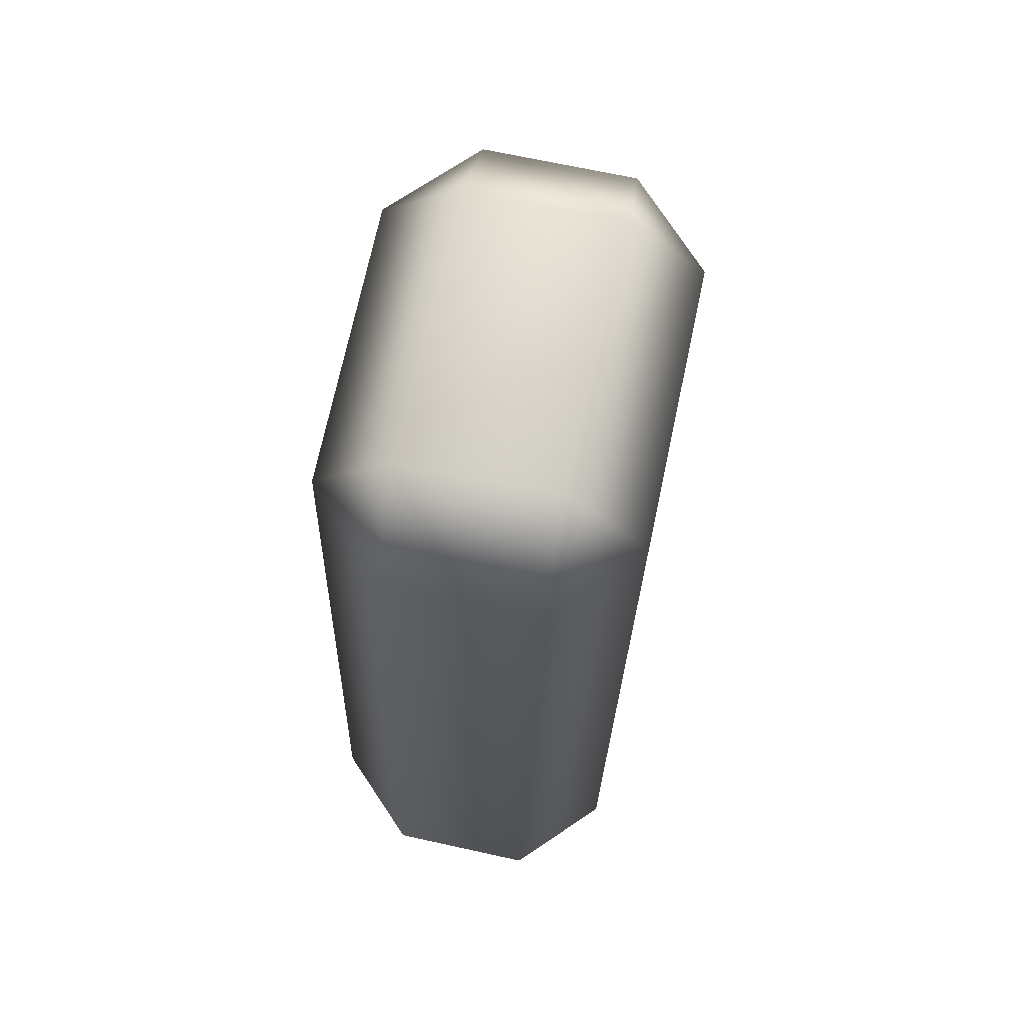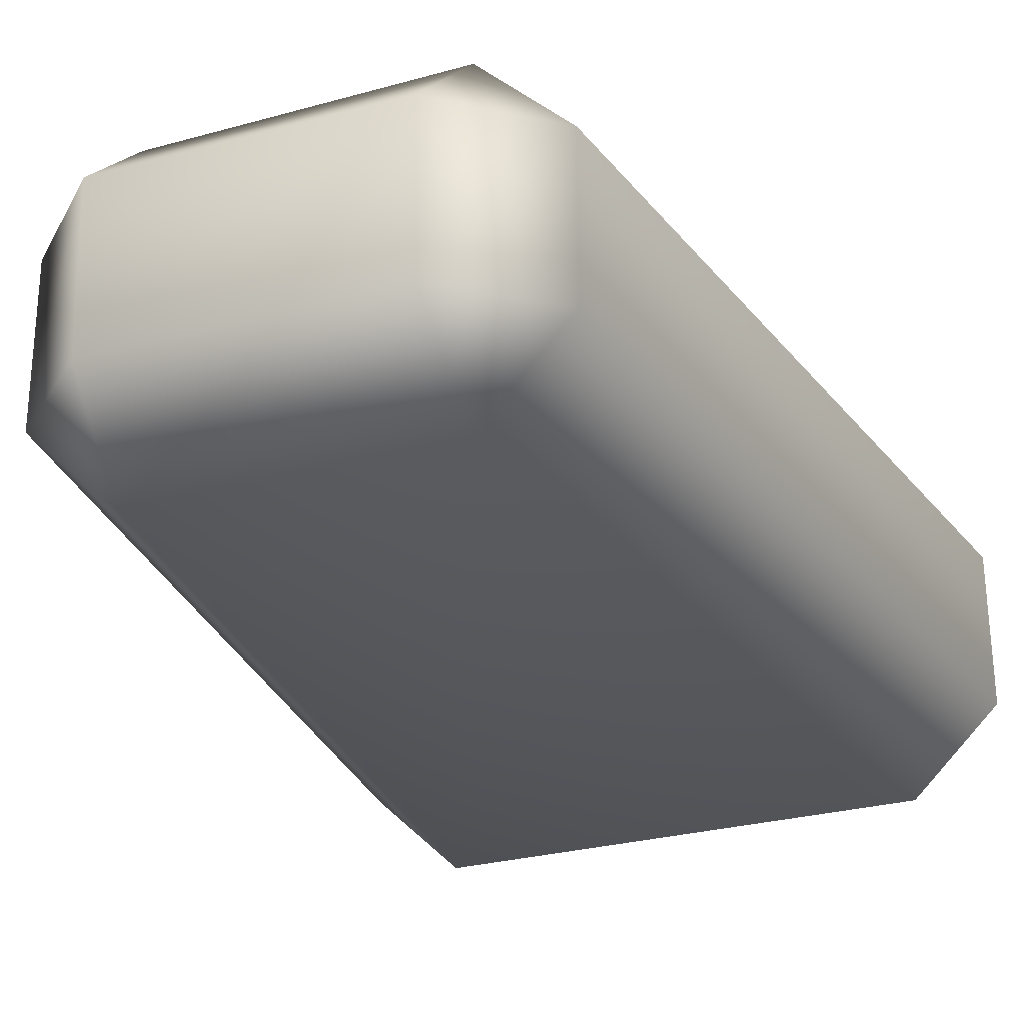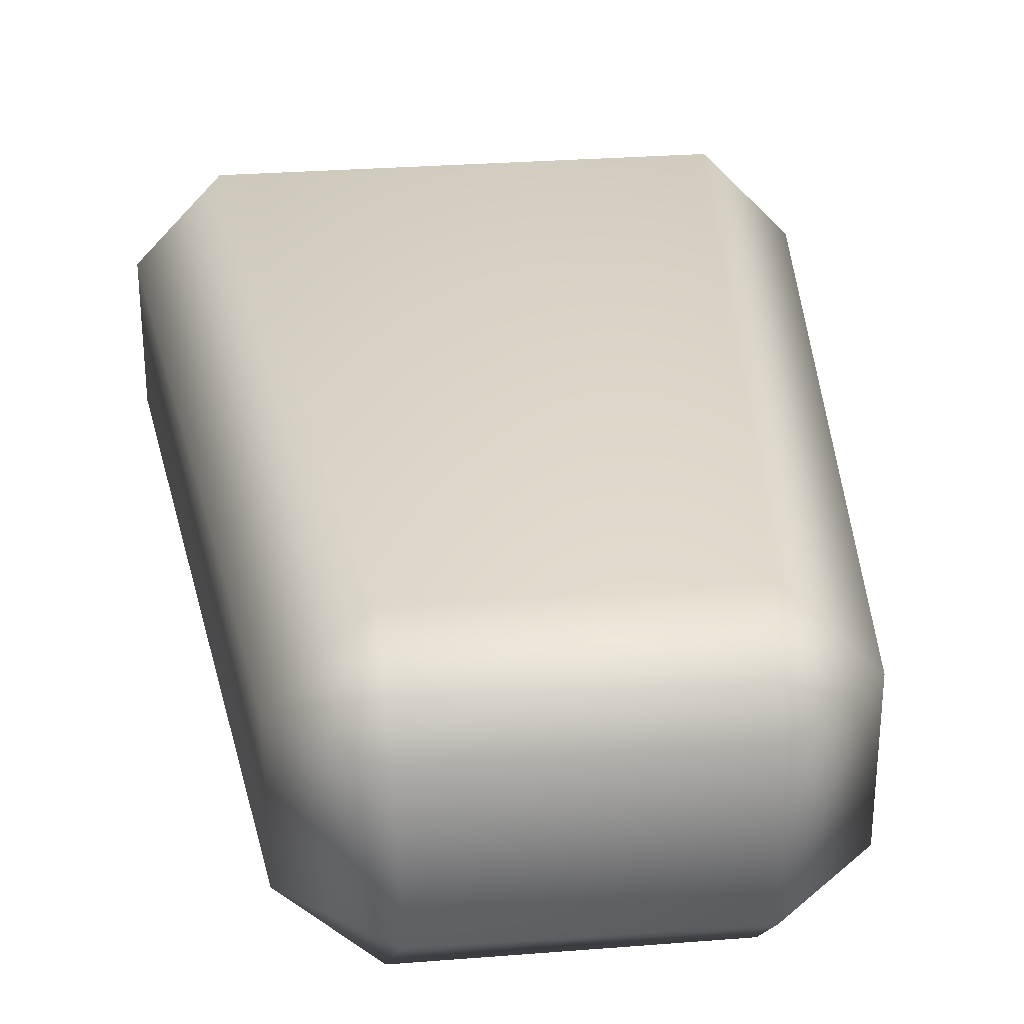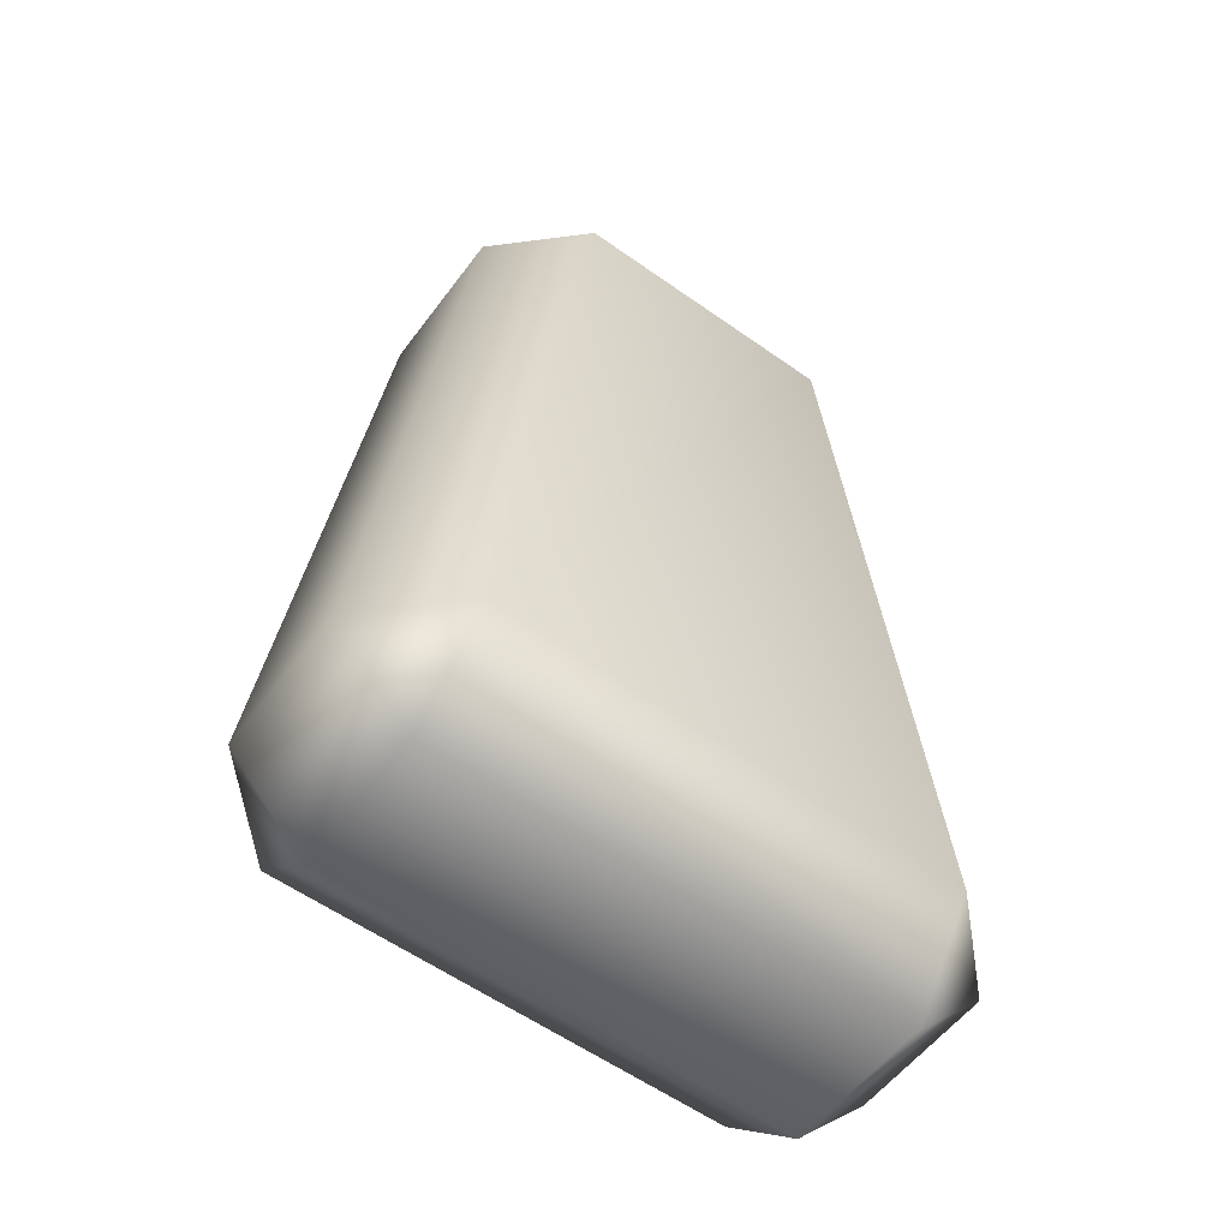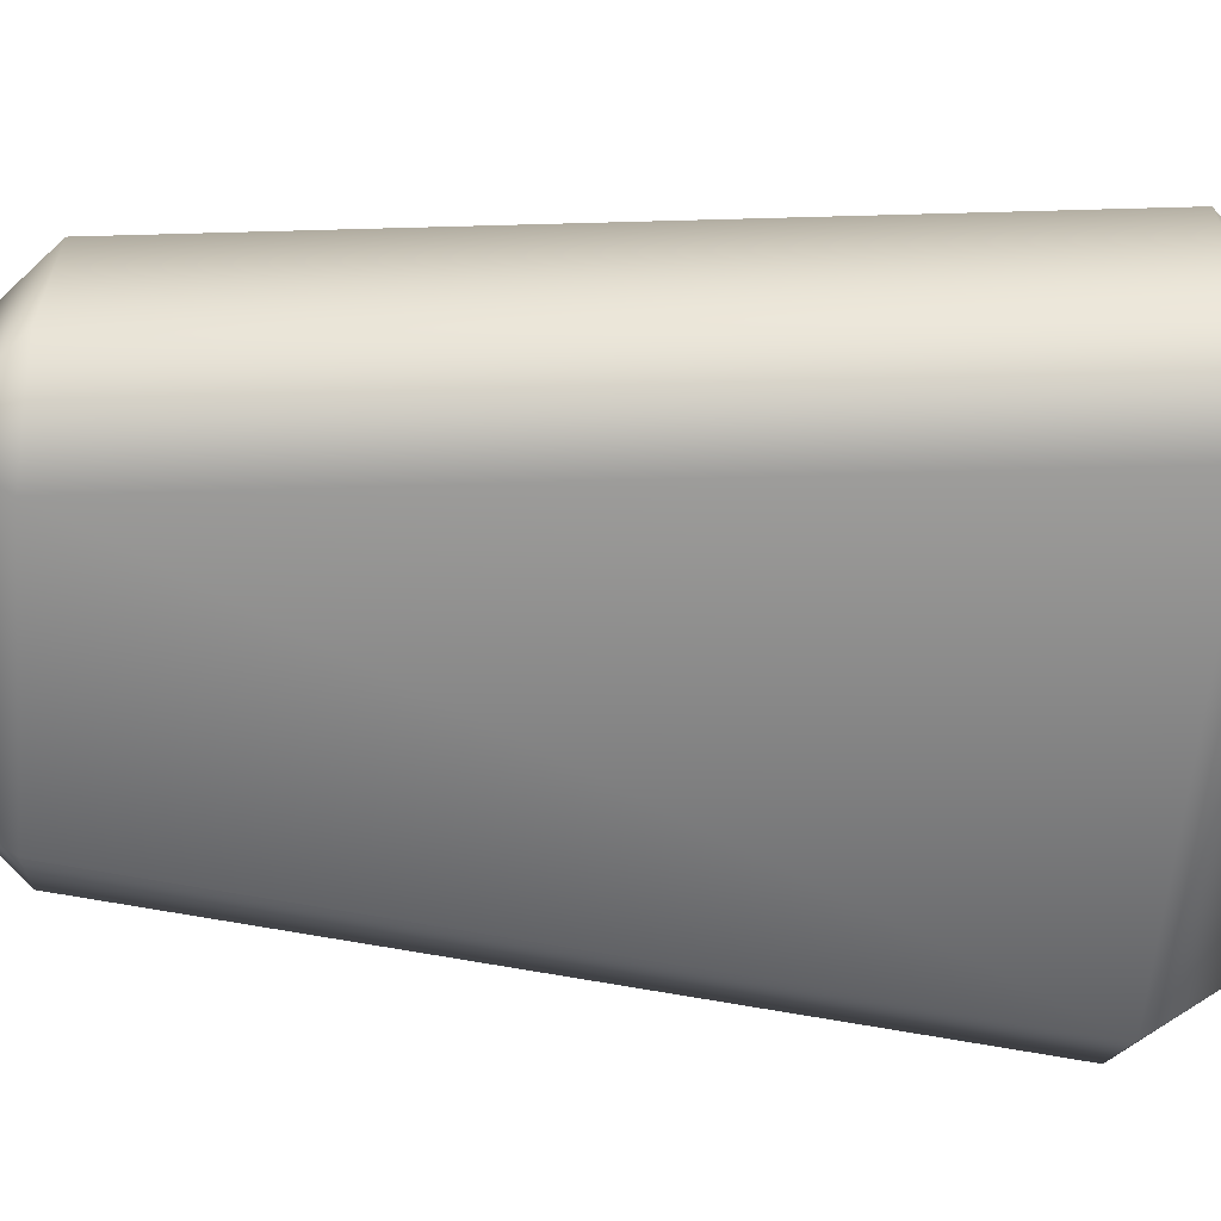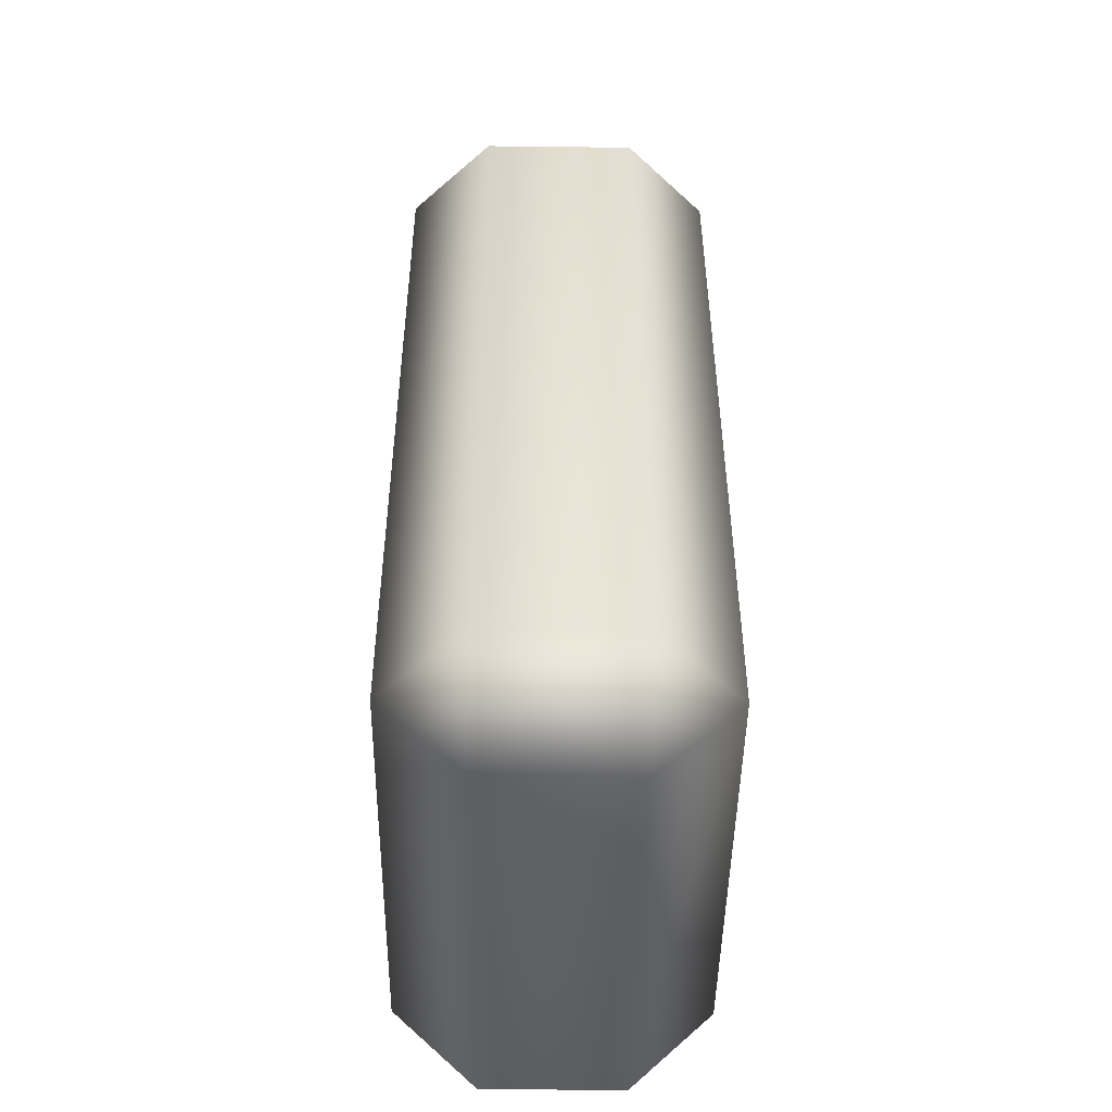
<metadata>
{"format":"obj","ext":"obj","renderer":"f3d","projection":"perspective","resolution":1024,"background":"white","views":[{"elev":71.2,"azim":-78.0,"up":"+Z"},{"elev":-27.2,"azim":23.4,"up":"+Y"},{"elev":29.5,"azim":-6.6,"up":"+Y"},{"elev":-57.9,"azim":-36.3,"up":"+Z"},{"elev":-60.5,"azim":85.2,"up":"+Y"},{"elev":-44.5,"azim":89.2,"up":"+Z"}]}
</metadata>
<code>
g m_dlc08_up
v -0.06498 -0.07219 0.1831
v -0.1065 -0.07227 -0.1827
v -0.1449 -0.03502 -0.1824
v -0.103 -0.03497 0.1841
v 0.06487 -0.07224 0.183
v 0.1064 -0.07232 -0.1826
v 0.103 -0.03491 0.184
v 0.1449 -0.03497 -0.1822
v 0.1105 -0.03492 -0.2208
v -0.1084 -0.03296 -0.221
v -0.1085 0.03313 -0.2209
v -0.1448 0.03319 -0.1802
v -0.1449 -0.03502 -0.1824
v 0.1084 0.03318 -0.2209
v 0.1066 0.07229 -0.1827
v -0.1067 0.07229 -0.1827
v 0.1449 -0.03497 -0.1822
v 0.1448 0.03323 -0.1801
v -0.06501 0.07232 0.183
v -0.1031 0.03497 0.184
v -0.1448 0.03319 -0.1802
v 0.06495 0.07227 0.1831
v 0.06153 0.03512 0.221
v -0.06335 0.03676 0.2209
v 0.1448 0.03323 -0.1801
v 0.1029 0.03503 0.1841
v -0.06161 -0.03501 0.221
v -0.103 -0.03497 0.1841
v -0.1031 0.03497 0.184
v 0.06326 -0.03664 0.2209
v 0.06487 -0.07224 0.183
v -0.06498 -0.07219 0.1831
v 0.1029 0.03503 0.1841
v 0.103 -0.03491 0.184
v 0.1448 0.03323 -0.1801
v 0.1449 -0.03497 -0.1822
v -0.1449 -0.03502 -0.1824
v -0.1448 0.03319 -0.1802
g m_dlc08_up_0
f 3 2 1
f 4 3 1
f 5 1 2
f 6 5 2
f 5 6 7
f 6 8 7
f 9 6 2
f 10 9 2
f 9 10 11
f 11 10 12
f 10 13 12
f 10 2 13
f 14 9 11
f 15 14 11
f 16 15 11
f 17 9 14
f 9 17 6
f 18 17 14
f 15 16 19
f 19 16 20
f 16 21 20
f 16 11 21
f 22 15 19
f 23 22 19
f 24 23 19
f 25 15 22
f 15 25 14
f 26 25 22
f 23 24 27
f 27 24 28
f 24 29 28
f 24 19 29
f 30 23 27
f 31 30 27
f 32 31 27
f 27 28 32
f 33 23 30
f 23 33 22
f 34 33 30
f 30 31 34
f 35 33 34
f 36 35 34
f 28 29 37
f 29 38 37

</code>
